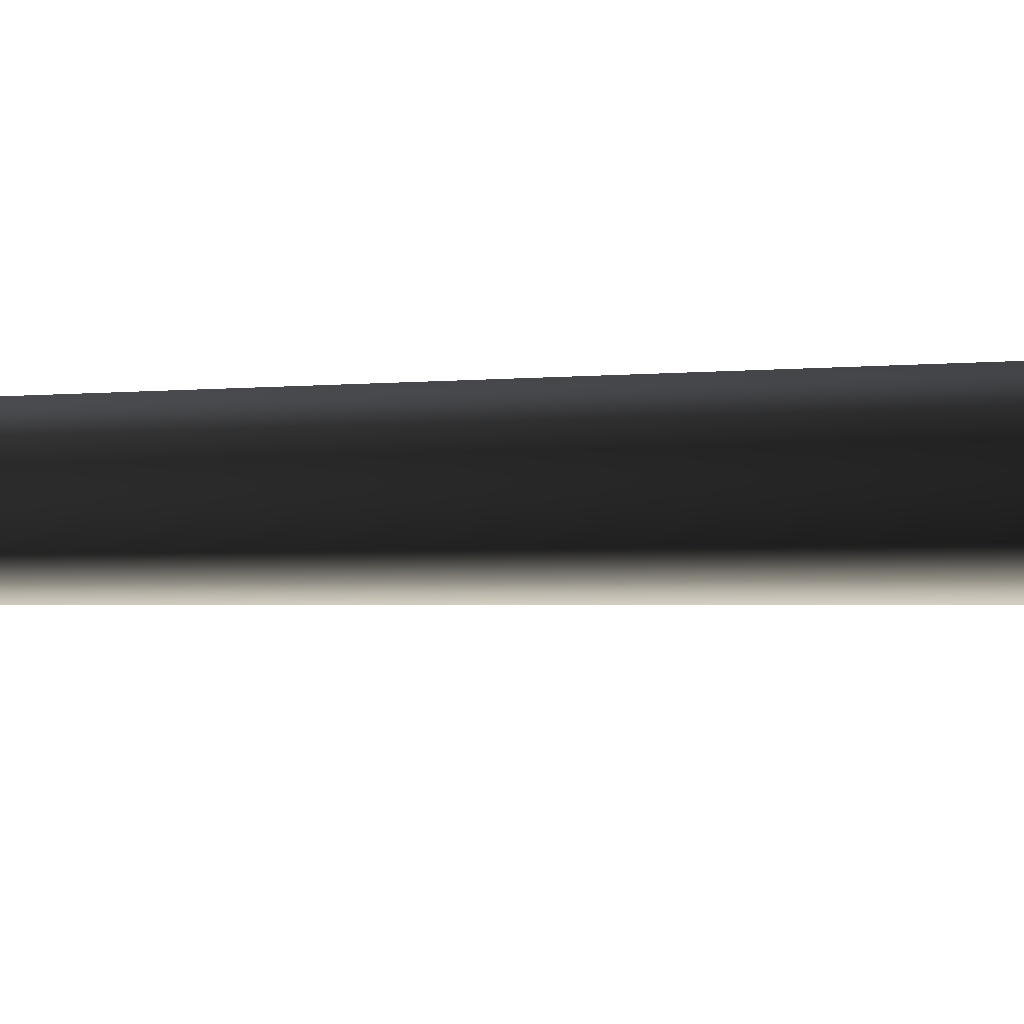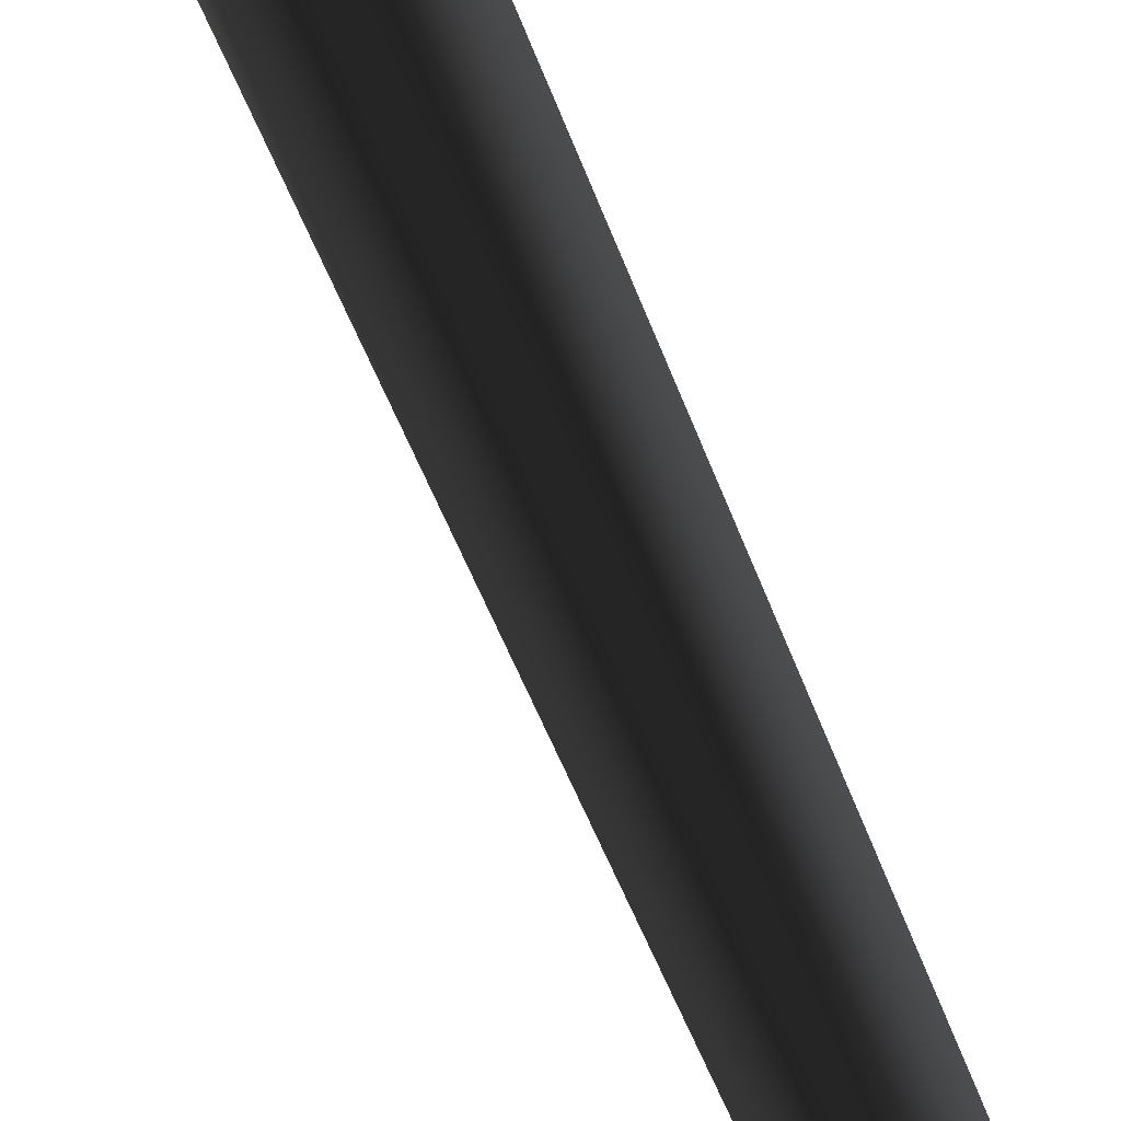
<metadata>
{"format":"obj","ext":"obj","renderer":"f3d","projection":"perspective","resolution":1024,"background":"white","views":[{"elev":18.3,"azim":-93.3,"up":"+Z"},{"elev":-69.4,"azim":22.0,"up":"+Z"}]}
</metadata>
<code>
v 0.0009426 -0.2775 0.6593
v -0.5684 -0.2775 0.3306
v 0.0001736 0.5697 0.3851
v -0.3313 0.5602 0.193
v -0.1712 8.015 0.279
v 0.1277 8.017 0.2922
v -0.2836 7.962 -0.02115
v 0.2877 24 -0.04293
v 0.2877 24 -0.04293
v -0.5684 -0.2775 -0.3268
v 0.001725 0.5519 -0.3814
v -0.3305 0.5513 -0.1903
v 0.000952 -0.2775 -0.6555
v 0.03056 7.948 -0.2673
v -0.2836 7.962 -0.02115
v 0.2877 24 -0.04293
v -0.5684 -0.2775 0.3306
v -0.3305 0.5513 -0.1903
v -0.3313 0.5602 0.193
v -0.5684 -0.2775 -0.3268
v -0.2836 7.962 -0.02115
v 0.5703 -0.2775 -0.3268
v 0.3332 0.5615 -0.1892
v 0.000952 -0.2775 -0.6555
v 0.001725 0.5519 -0.3814
v 0.03056 7.948 -0.2673
v 0.3123 8.009 -0.0006624
v 0.2877 24 -0.04293
v 0.5703 -0.2775 -0.3268
v 0.5703 -0.2775 0.3306
v 0.3332 0.5615 -0.1892
v 0.3324 0.5704 0.1941
v 0.0009426 -0.2775 0.6593
v 0.0001736 0.5697 0.3851
v 0.1277 8.017 0.2922
v 0.3123 8.009 -0.0006624
v 0.2877 24 -0.04293
g MEP_ConTrunk_01_g_14131_97
f 1 3 2
f 3 4 2
f 4 3 5
f 3 6 5
f 4 5 7
f 6 8 5
f 5 9 7
f 10 12 11
f 13 10 11
f 11 12 14
f 12 15 14
f 15 16 14
f 17 19 18
f 20 17 18
f 18 19 21
f 22 24 23
f 24 25 23
f 25 26 23
f 23 26 27
f 26 28 27
f 29 31 30
f 31 32 30
f 30 32 33
f 32 34 33
f 34 32 35
f 32 36 35
f 32 31 36
f 36 37 35

</code>
